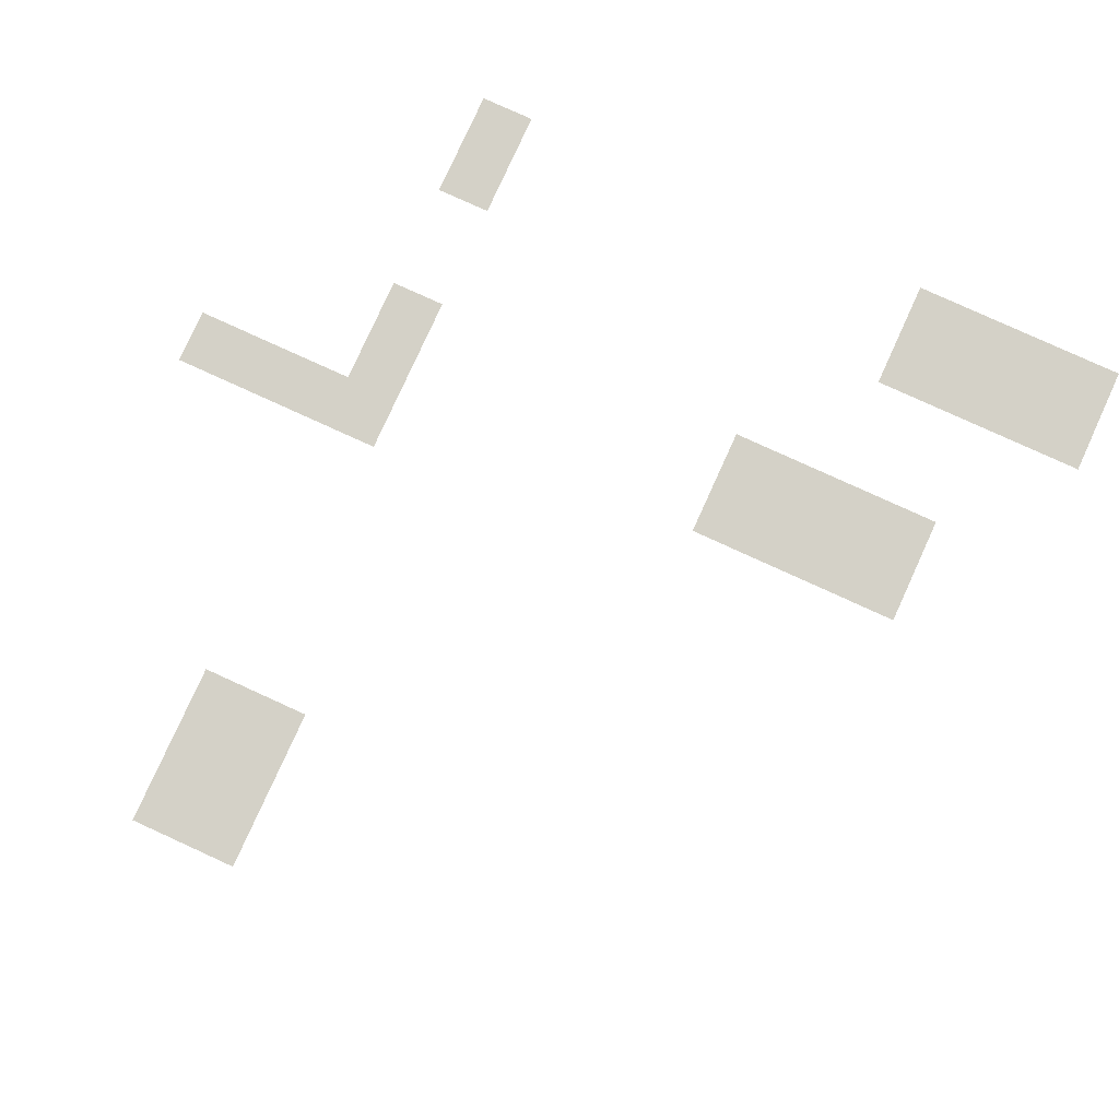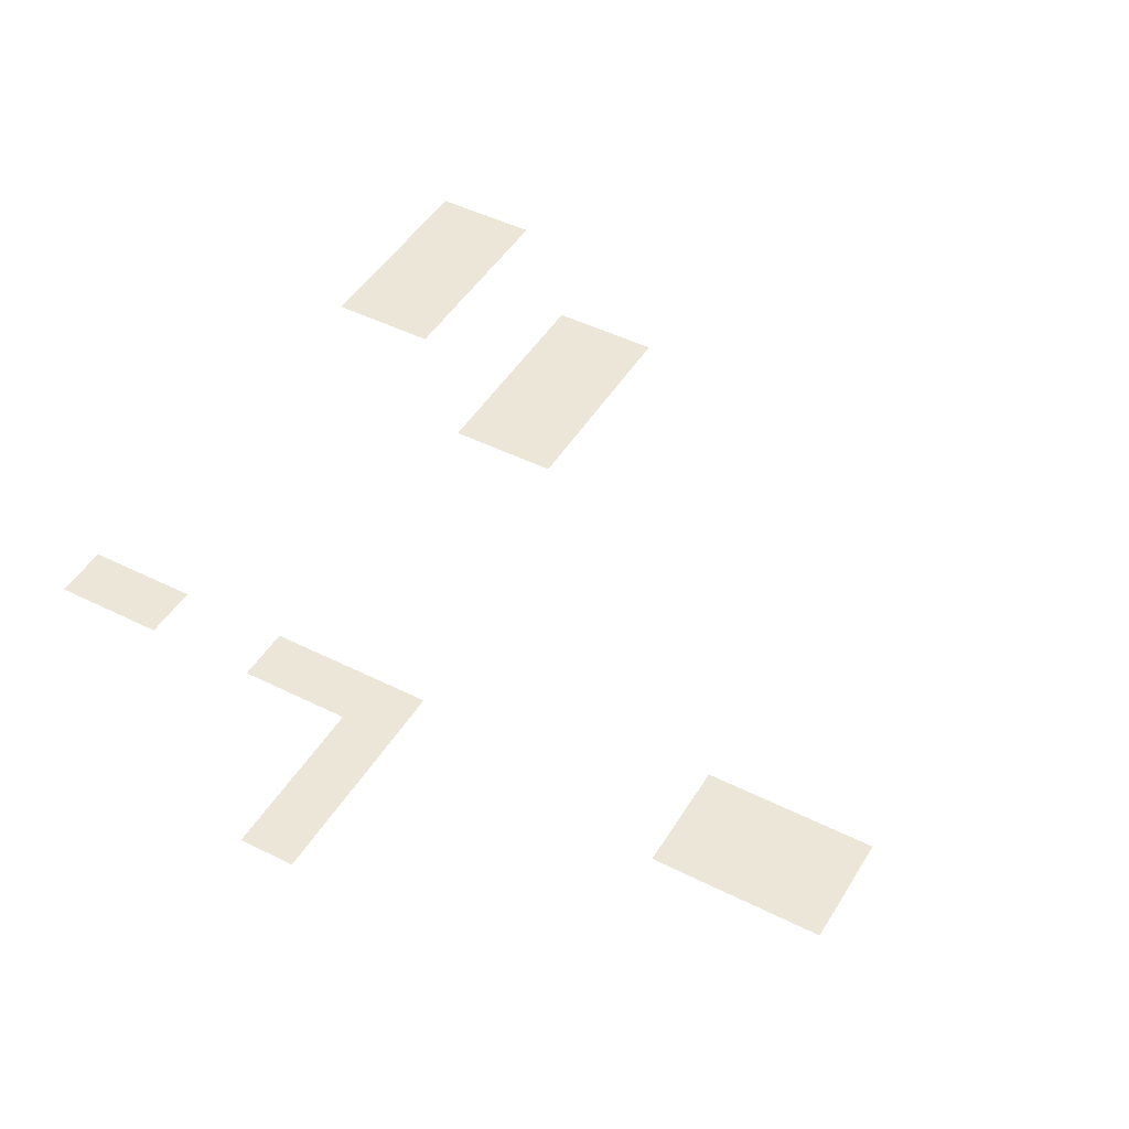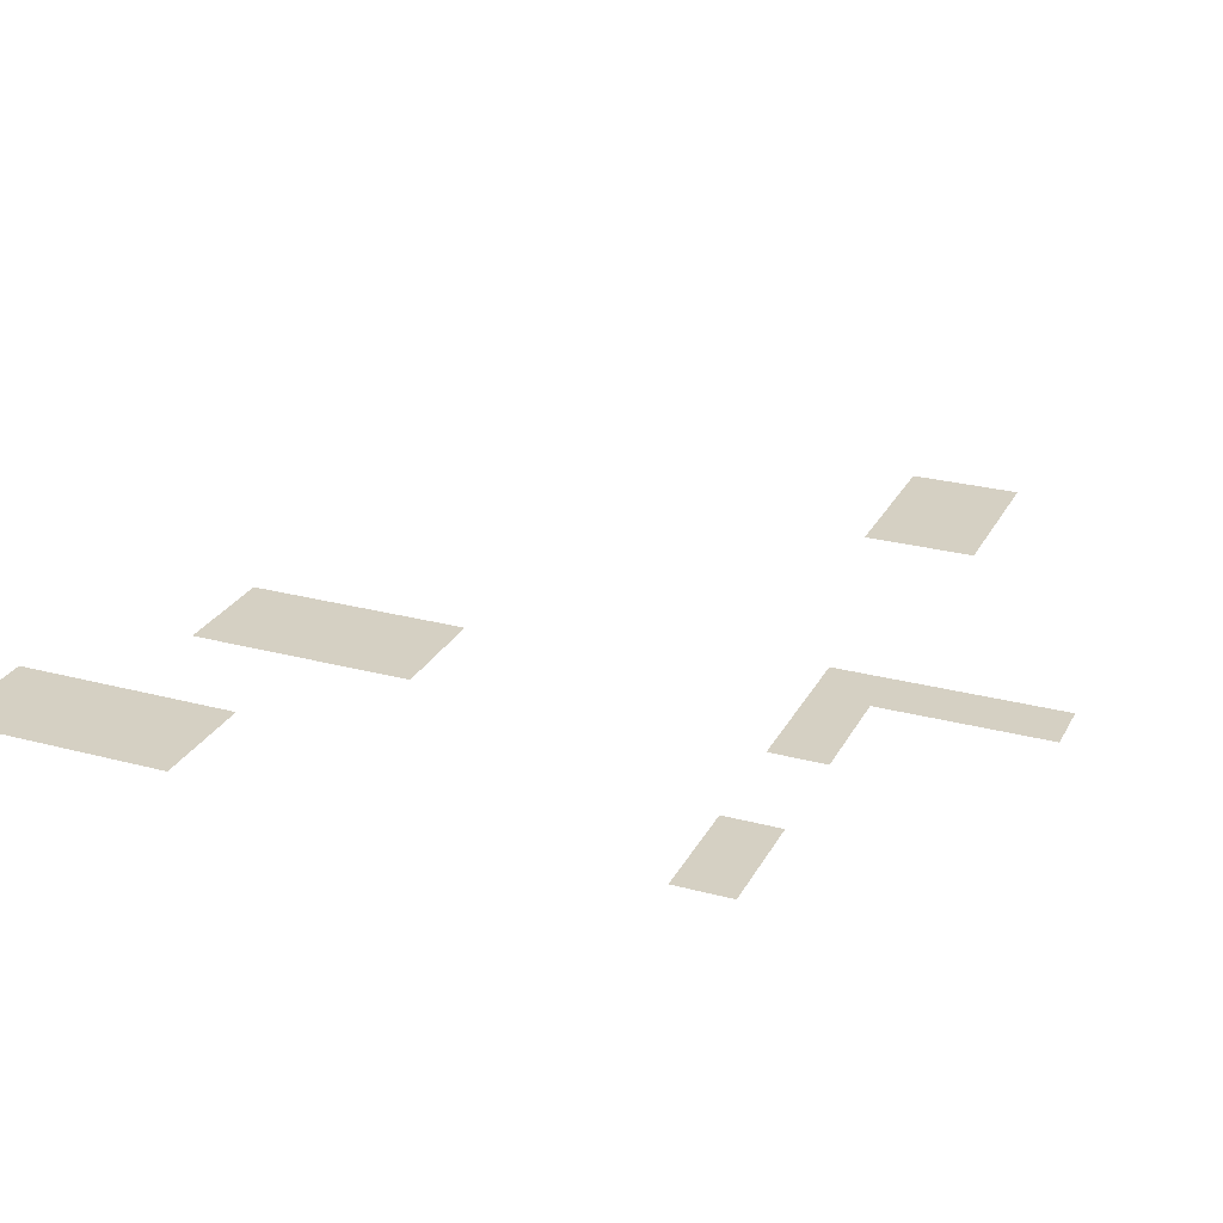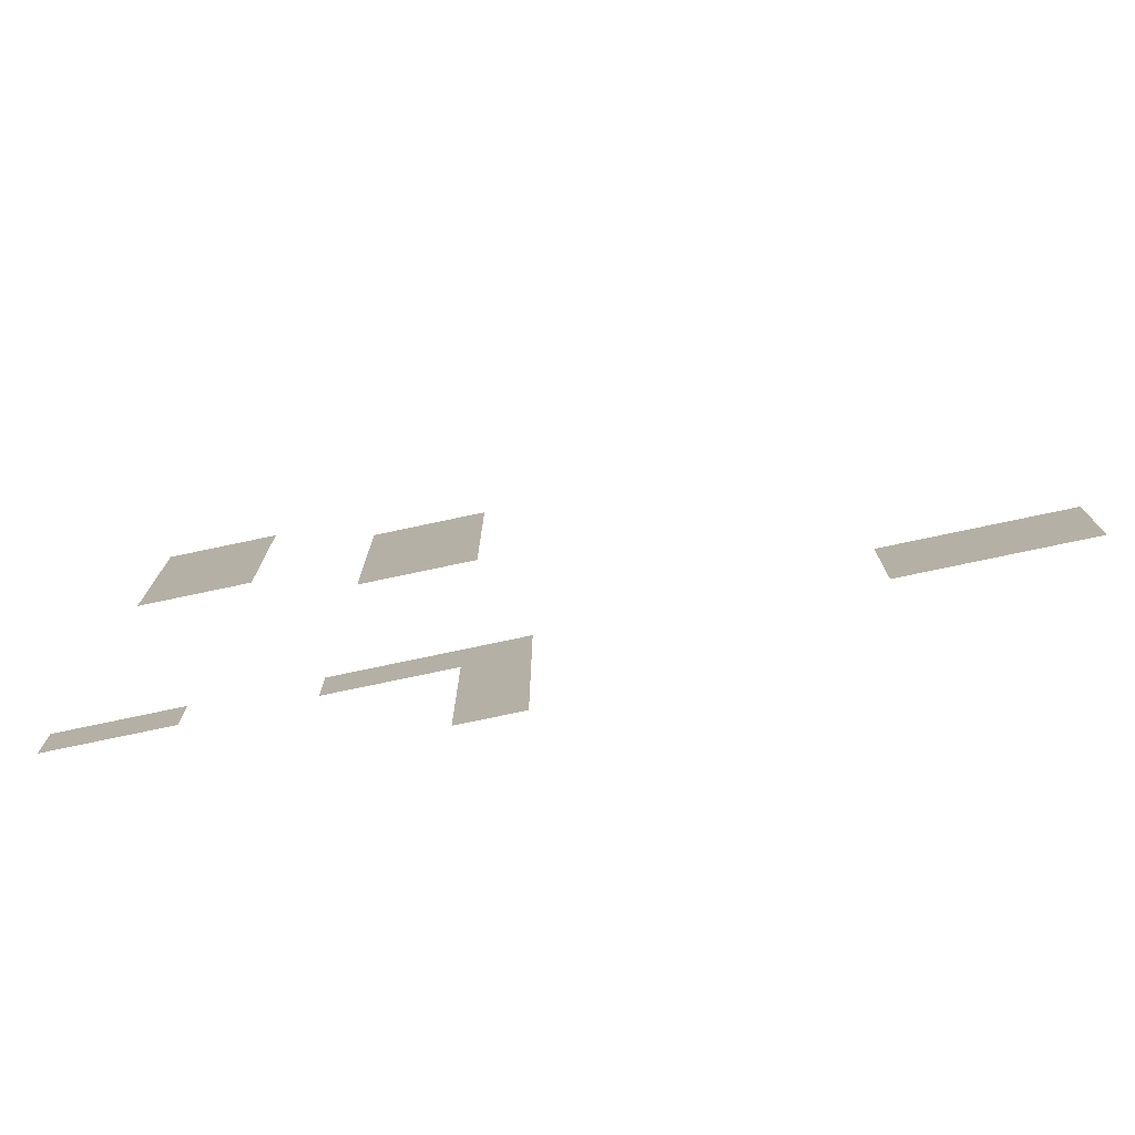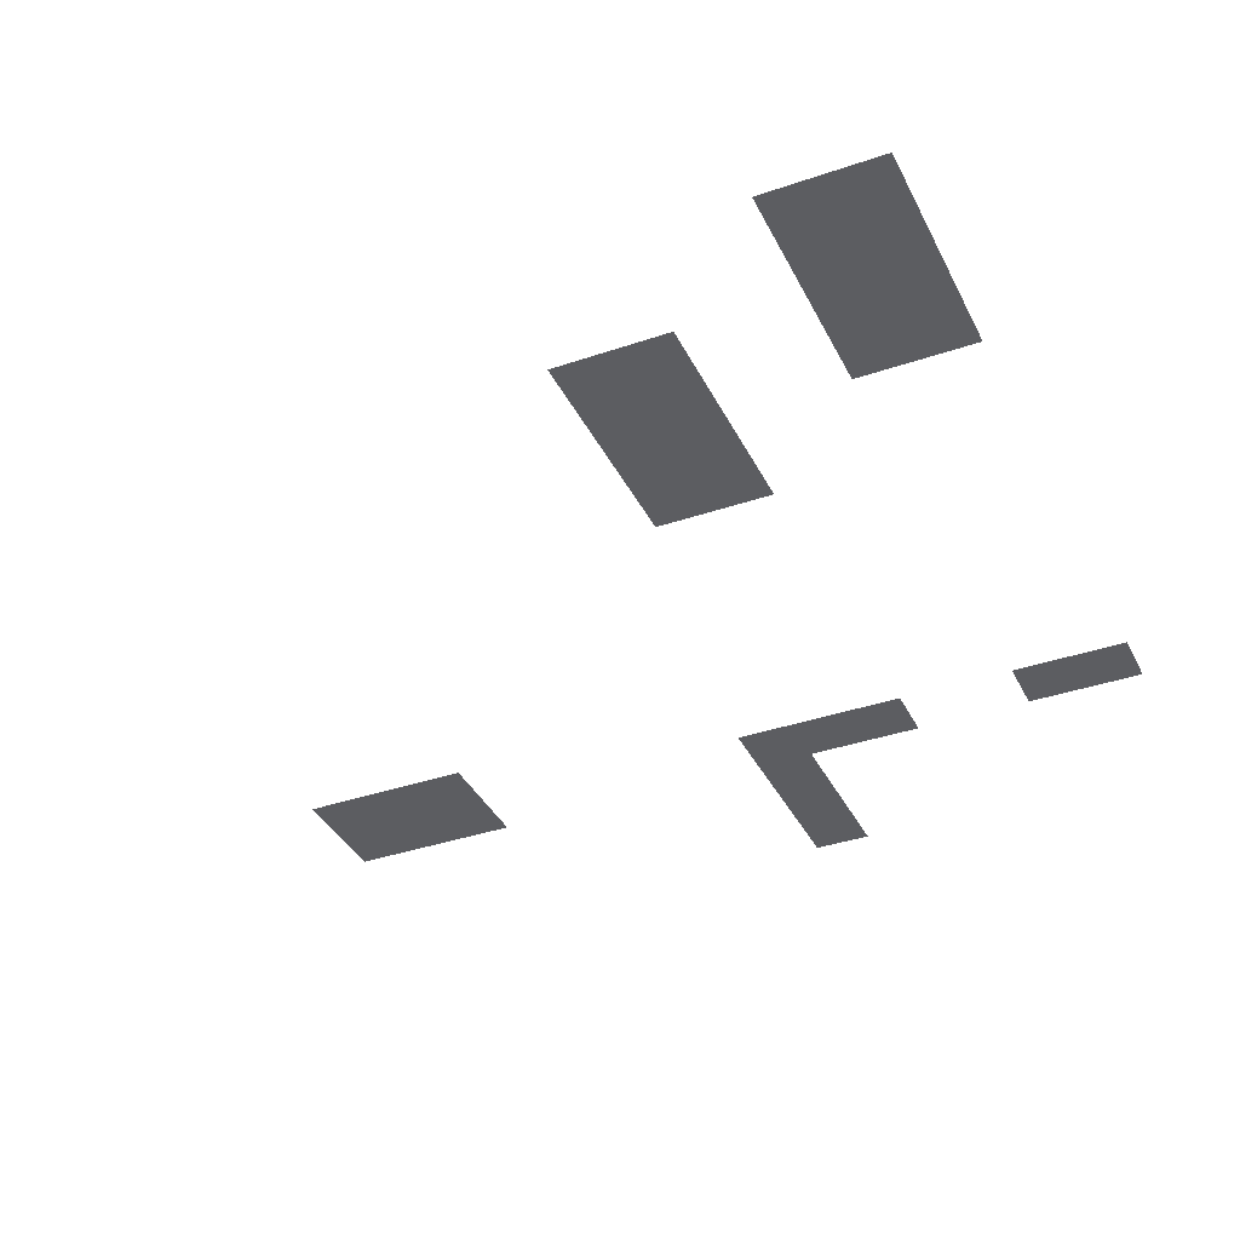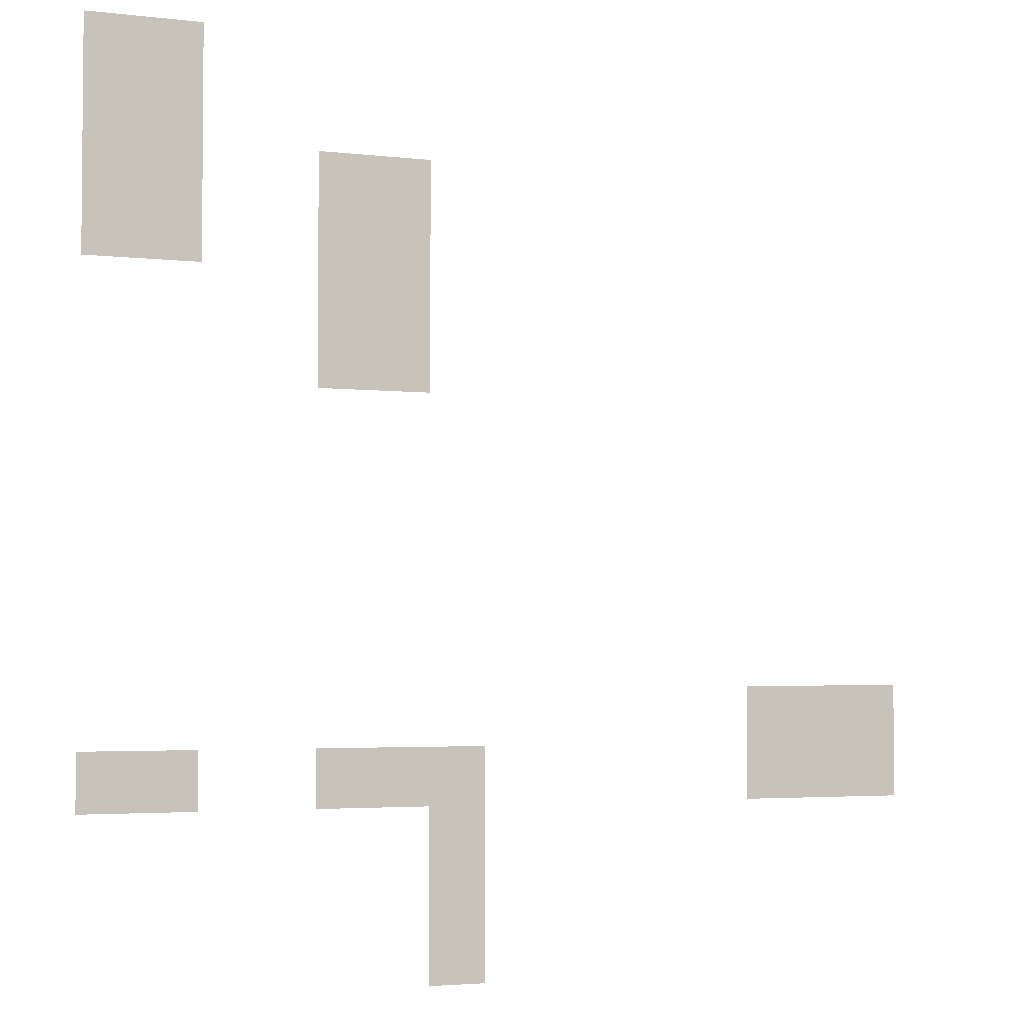
<metadata>
{"format":"obj","ext":"obj","renderer":"f3d","projection":"perspective","resolution":1024,"background":"white","views":[{"elev":79.8,"azim":114.5,"up":"+Z"},{"elev":46.5,"azim":29.8,"up":"+Z"},{"elev":26.3,"azim":-67.2,"up":"+Z"},{"elev":-77.7,"azim":11.9,"up":"+Y"},{"elev":-36.9,"azim":-156.1,"up":"+Z"},{"elev":-3.4,"azim":-21.9,"up":"+Y"}]}
</metadata>
<code>
v -14 -1 0
v -15 -1 0
v -15 0 0
v -14 0 0
v -15 -1 0
v -16 -1 0
v -16 0 0
v -15 0 0
v -14 -2 0
v -15 -2 0
v -15 -1 0
v -14 -1 0
v -15 -2 0
v -16 -2 0
v -16 -1 0
v -15 -1 0
v -10 -3 0
v -11 -3 0
v -11 -2 0
v -10 -2 0
v -11 -3 0
v -12 -3 0
v -12 -2 0
v -11 -2 0
v -14 -3 0
v -15 -3 0
v -15 -2 0
v -14 -2 0
v -15 -3 0
v -16 -3 0
v -16 -2 0
v -15 -2 0
v -10 -4 0
v -11 -4 0
v -11 -3 0
v -10 -3 0
v -11 -4 0
v -12 -4 0
v -12 -3 0
v -11 -3 0
v -14 -4 0
v -15 -4 0
v -15 -3 0
v -14 -3 0
v -15 -4 0
v -16 -4 0
v -16 -3 0
v -15 -3 0
v -10 -5 0
v -11 -5 0
v -11 -4 0
v -10 -4 0
v -11 -5 0
v -12 -5 0
v -12 -4 0
v -11 -4 0
v -10 -6 0
v -11 -6 0
v -11 -5 0
v -10 -5 0
v -11 -6 0
v -12 -6 0
v -12 -5 0
v -11 -5 0
v -1 -12 0
v -2 -12 0
v -2 -11 0
v -1 -11 0
v -2 -12 0
v -3 -12 0
v -3 -11 0
v -2 -11 0
v -3 -12 0
v -4 -12 0
v -4 -11 0
v -3 -11 0
v -1 -13 0
v -2 -13 0
v -2 -12 0
v -1 -12 0
v -2 -13 0
v -3 -13 0
v -3 -12 0
v -2 -12 0
v -3 -13 0
v -4 -13 0
v -4 -12 0
v -3 -12 0
v -9 -13 0
v -10 -13 0
v -10 -12 0
v -9 -12 0
v -10 -13 0
v -11 -13 0
v -11 -12 0
v -10 -12 0
v -11 -13 0
v -12 -13 0
v -12 -12 0
v -11 -12 0
v -14 -13 0
v -15 -13 0
v -15 -12 0
v -14 -12 0
v -15 -13 0
v -16 -13 0
v -16 -12 0
v -15 -12 0
v -9 -14 0
v -10 -14 0
v -10 -13 0
v -9 -13 0
v -9 -15 0
v -10 -15 0
v -10 -14 0
v -9 -14 0
v -9 -16 0
v -10 -16 0
v -10 -15 0
v -9 -15 0
g escenaNorte_2_mesh_0208
f 1 2 3 4
f 5 6 7 8
f 9 10 11 12
f 13 14 15 16
f 17 18 19 20
f 21 22 23 24
f 25 26 27 28
f 29 30 31 32
f 33 34 35 36
f 37 38 39 40
f 41 42 43 44
f 45 46 47 48
f 49 50 51 52
f 53 54 55 56
f 57 58 59 60
f 61 62 63 64
f 65 66 67 68
f 69 70 71 72
f 73 74 75 76
f 77 78 79 80
f 81 82 83 84
f 85 86 87 88
f 89 90 91 92
f 93 94 95 96
f 97 98 99 100
f 101 102 103 104
f 105 106 107 108
f 109 110 111 112
f 113 114 115 116
f 117 118 119 120

</code>
